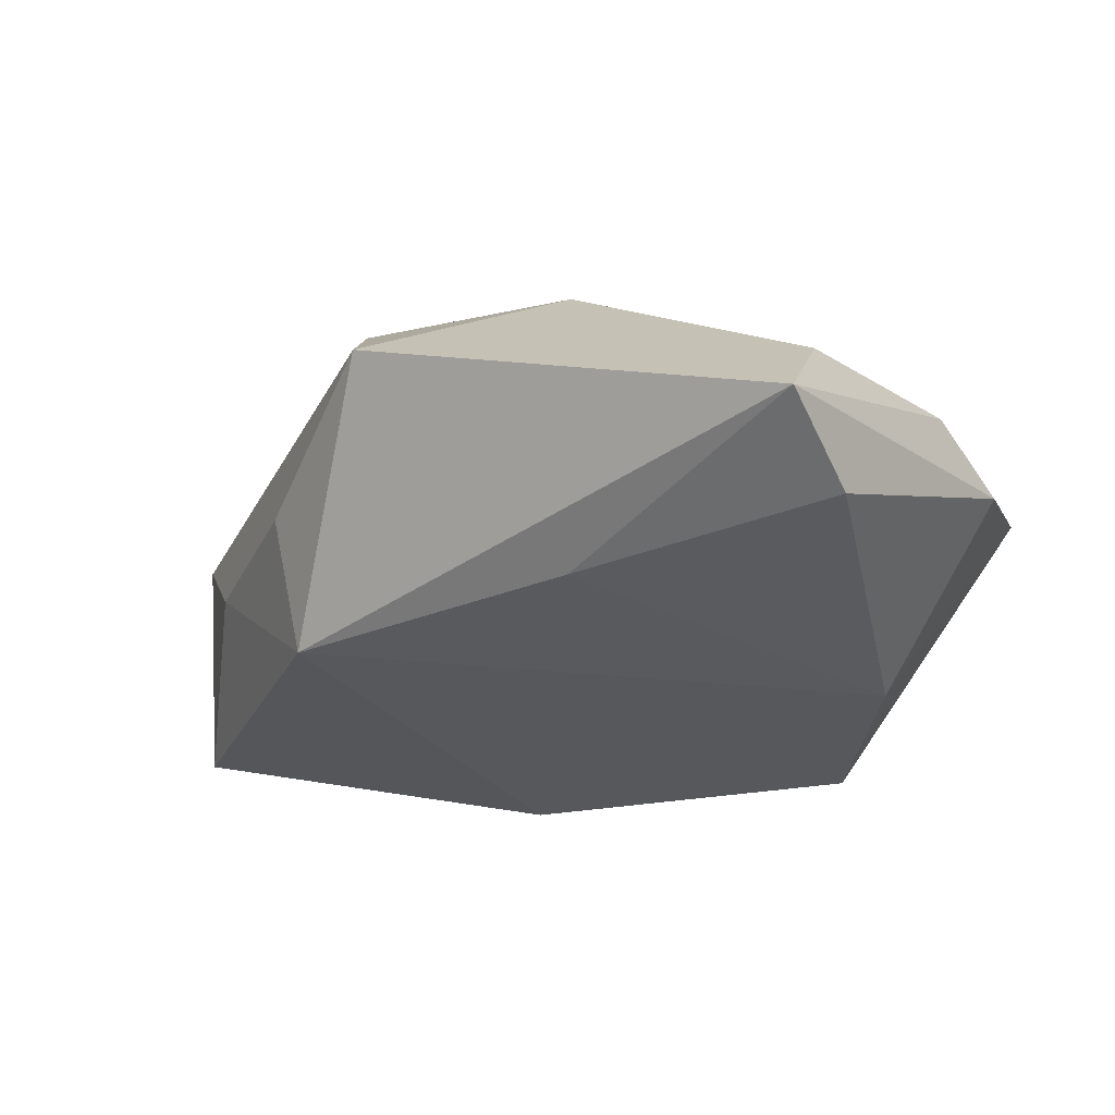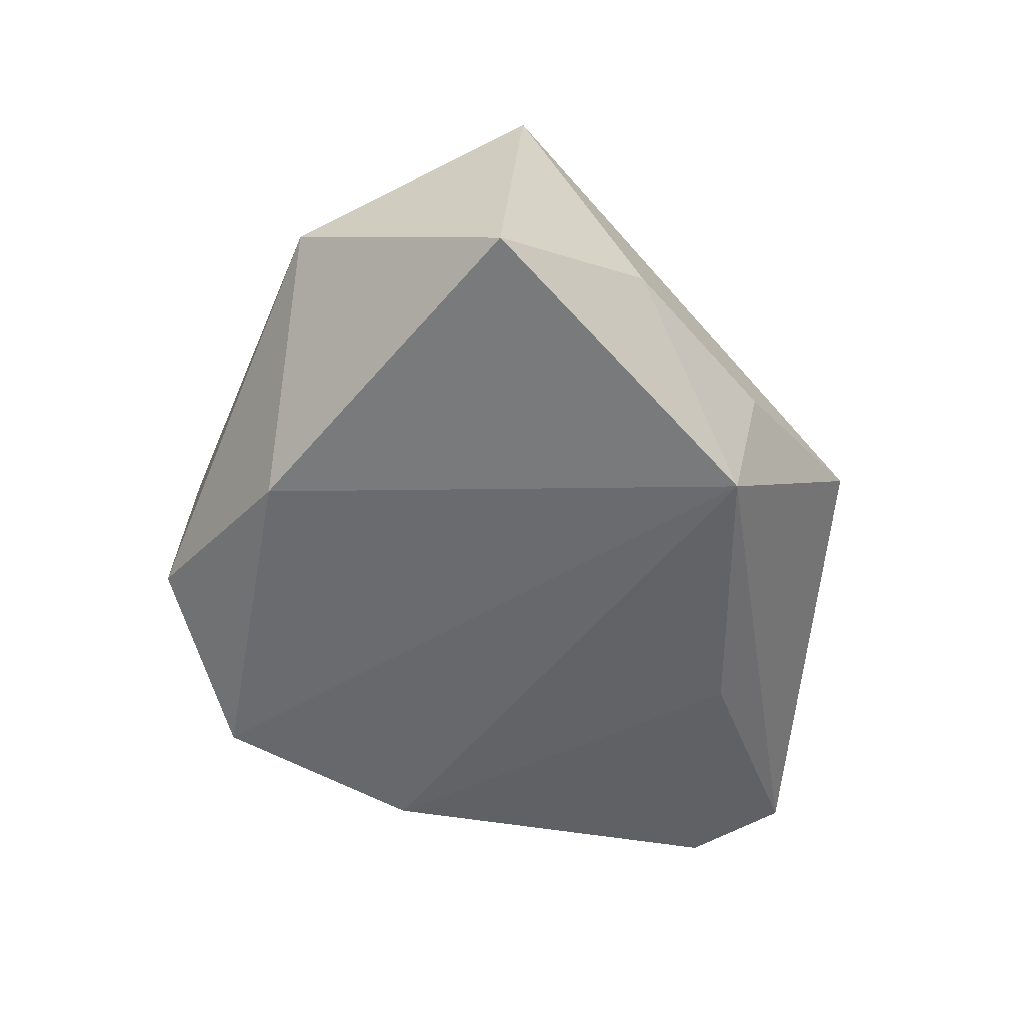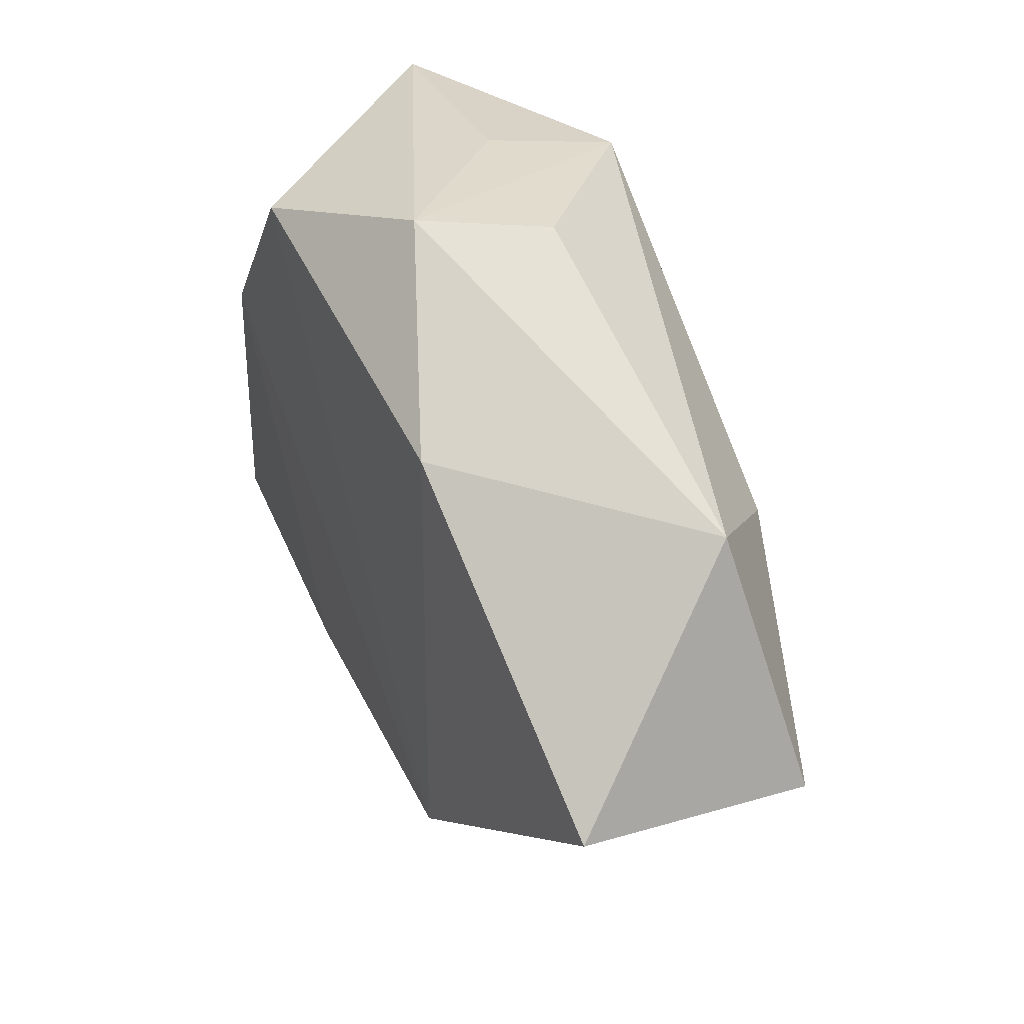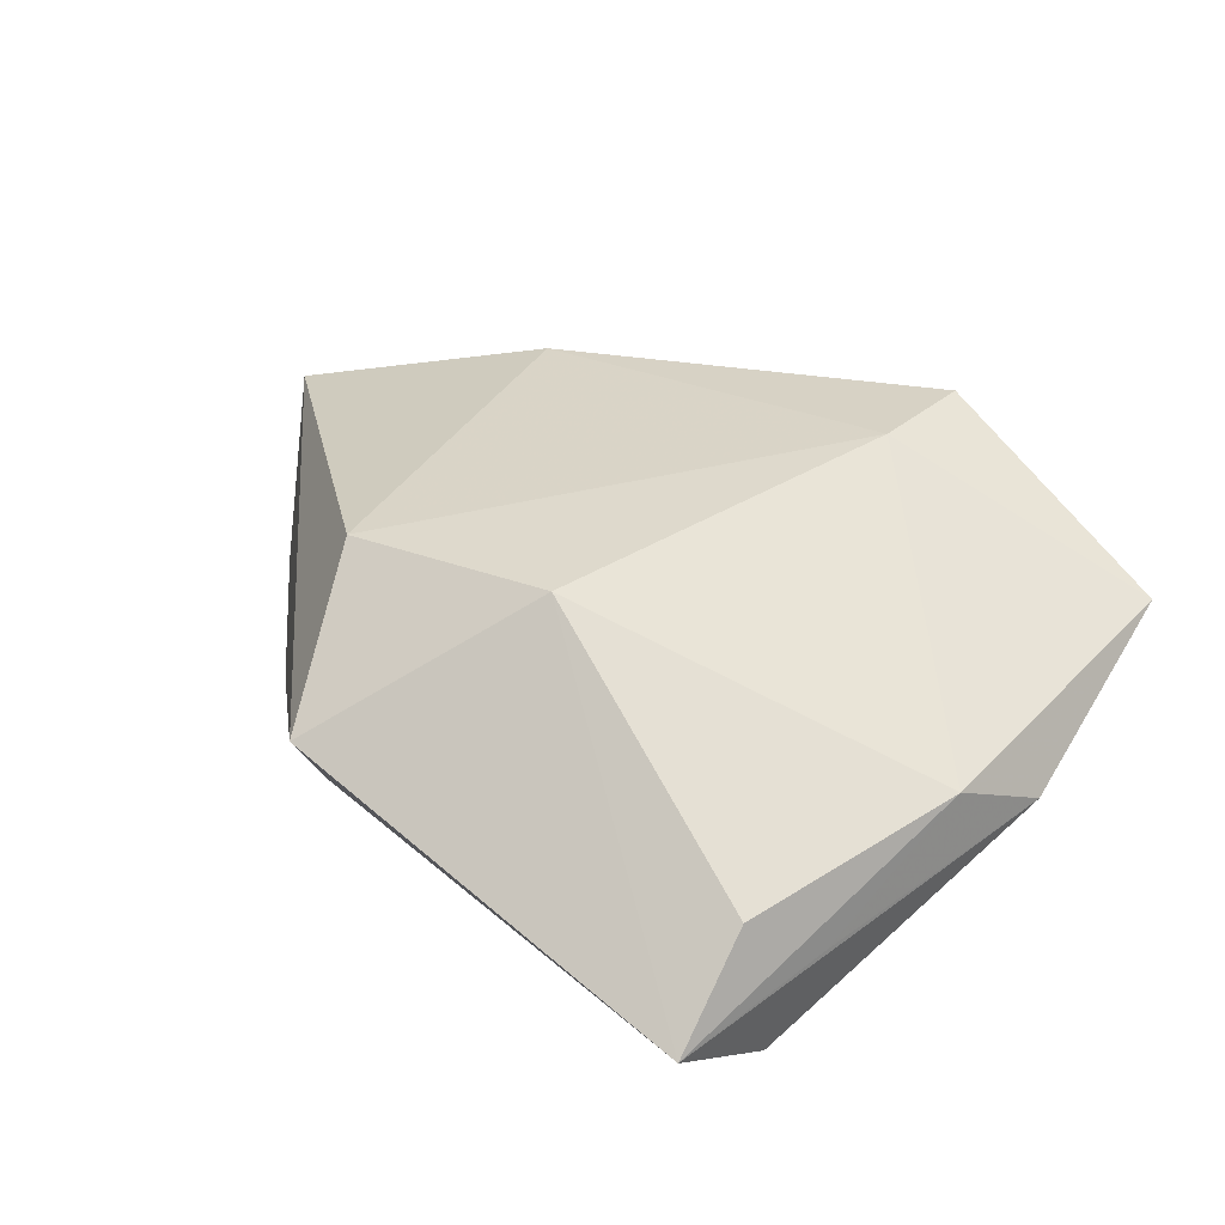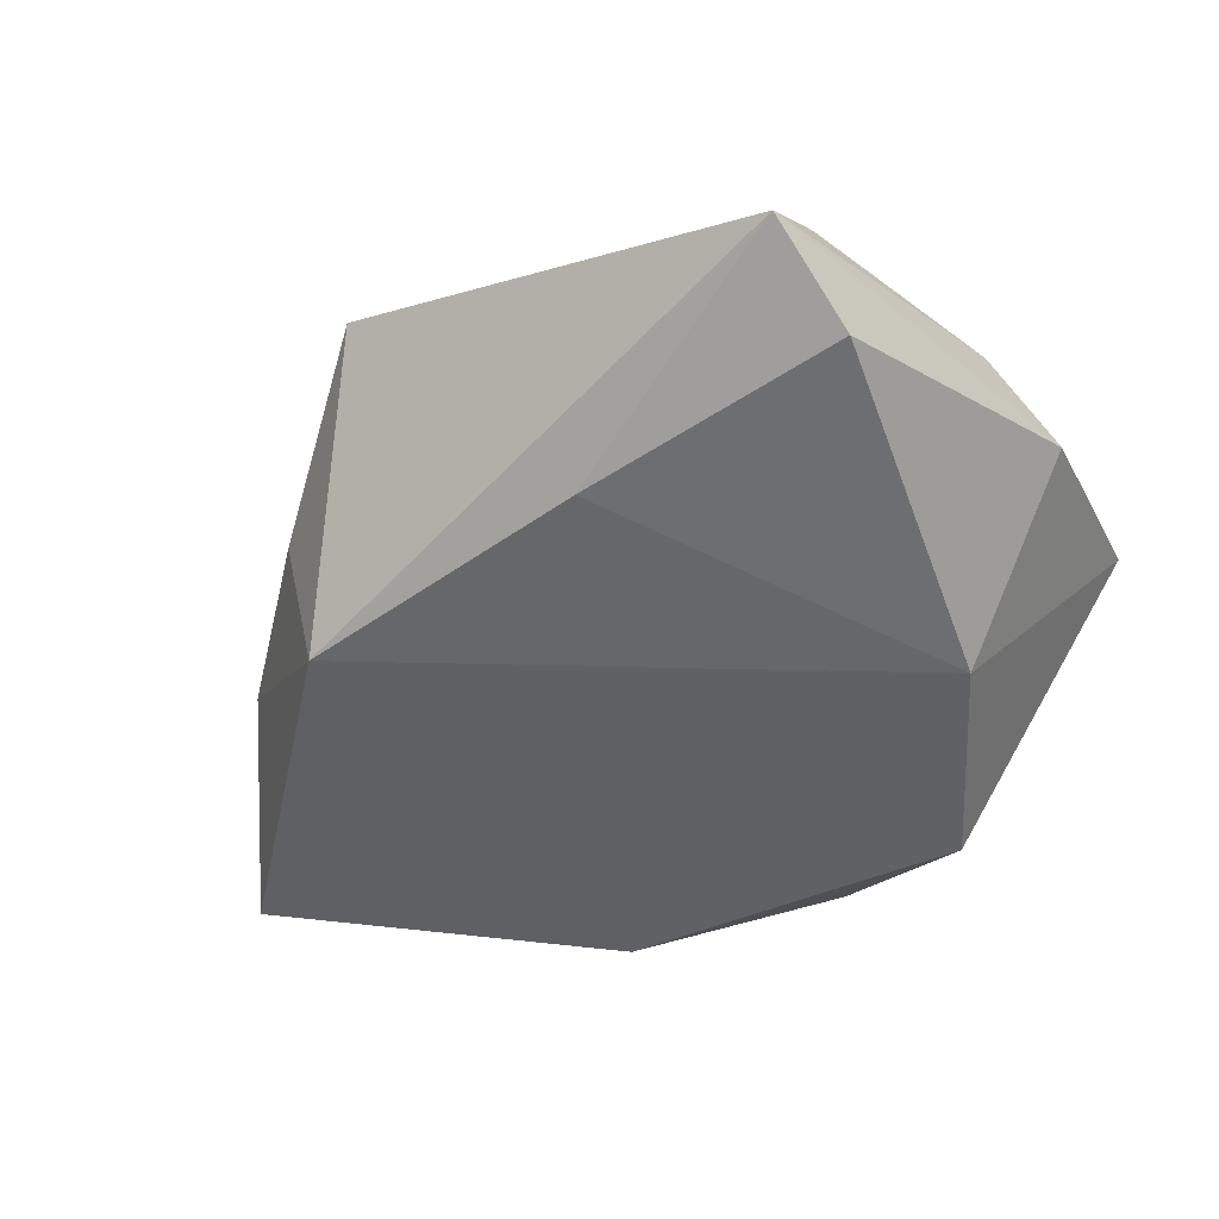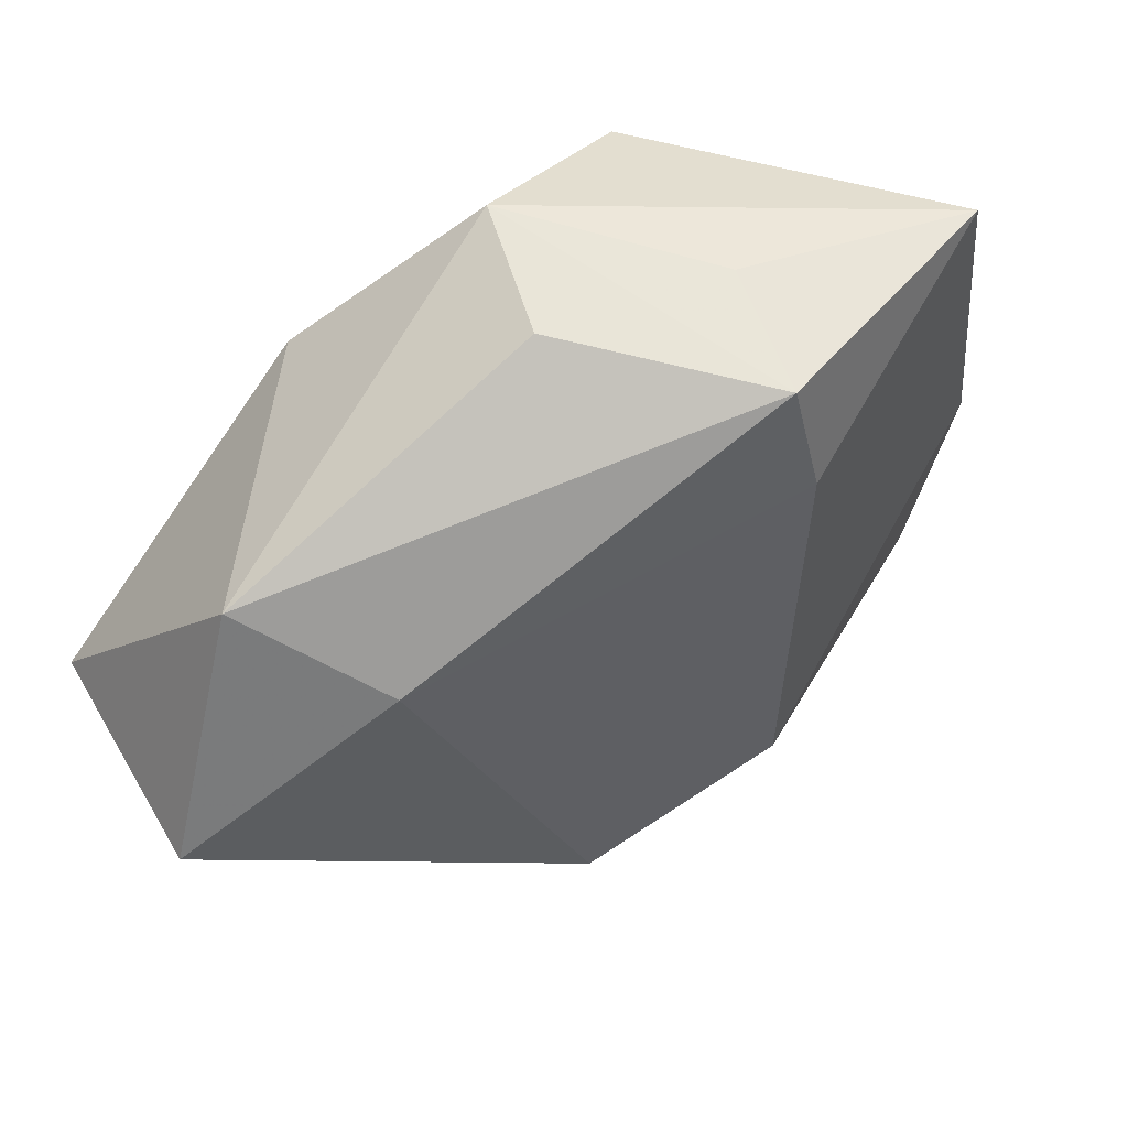
<metadata>
{"format":"obj","ext":"obj","renderer":"f3d","projection":"perspective","resolution":1024,"background":"white","views":[{"elev":-26.5,"azim":32.6,"up":"+Z"},{"elev":-53.1,"azim":-86.3,"up":"+Z"},{"elev":37.6,"azim":-116.5,"up":"+Y"},{"elev":35.5,"azim":49.3,"up":"+Z"},{"elev":-47.4,"azim":40.6,"up":"+Z"},{"elev":51.6,"azim":-31.3,"up":"+Y"}]}
</metadata>
<code>
v 0.01205 0.03595 0.006026
v -0.007723 0.0363 0.00367
v 0.04472 0.009596 0.0002689
v 0.01356 -0.02643 -0.01533
v 0.009577 0.03362 0.01968
v -0.02 -0.03158 -0.002183
v 0.04354 -0.01709 -0.003643
v -0.0507 -0.003984 -0.01481
v -0.004469 0.03897 -0.01017
v -0.001259 -0.0432 0.006726
v 0.01221 0.02076 0.02079
v 0.04342 -0.0004744 0.005578
v -0.02968 0.01132 0.01608
v 0.04235 -0.02312 -0.01312
v -0.02218 0.0237 -0.01799
v 0.02881 0.01366 -0.01743
v -0.03746 -0.019 -0.002328
v 0.03788 0.03278 0.008787
v -0.01858 -0.02828 -0.01672
v 0.04287 -0.03422 -0.006951
v -0.0411 0.01967 0.005044
v 0.04083 -0.02491 0.002412
v -0.05109 -0.006454 0.009926
v -0.0107 -0.02897 0.01877
v 0.01412 0.03291 -0.01832
v 0.01096 -0.02158 0.02029
f 20 19 4
f 5 21 13
f 13 21 23
f 10 19 20
f 20 26 10
f 25 18 16
f 16 19 25
f 16 4 19
f 5 18 1
f 17 10 23
f 19 17 8
f 23 21 8
f 8 17 23
f 5 13 11
f 11 18 5
f 26 12 11
f 11 12 18
f 24 13 23
f 23 10 24
f 24 10 26
f 26 11 24
f 24 11 13
f 20 4 14
f 4 16 14
f 9 18 25
f 9 1 18
f 5 1 9
f 22 26 20
f 20 12 22
f 22 12 26
f 19 10 6
f 6 17 19
f 10 17 6
f 7 12 20
f 18 12 3
f 3 16 18
f 3 14 16
f 12 7 3
f 20 14 3
f 3 7 20
f 15 8 21
f 21 9 15
f 15 9 25
f 25 19 15
f 19 8 15
f 2 21 5
f 5 9 2
f 2 9 21

</code>
